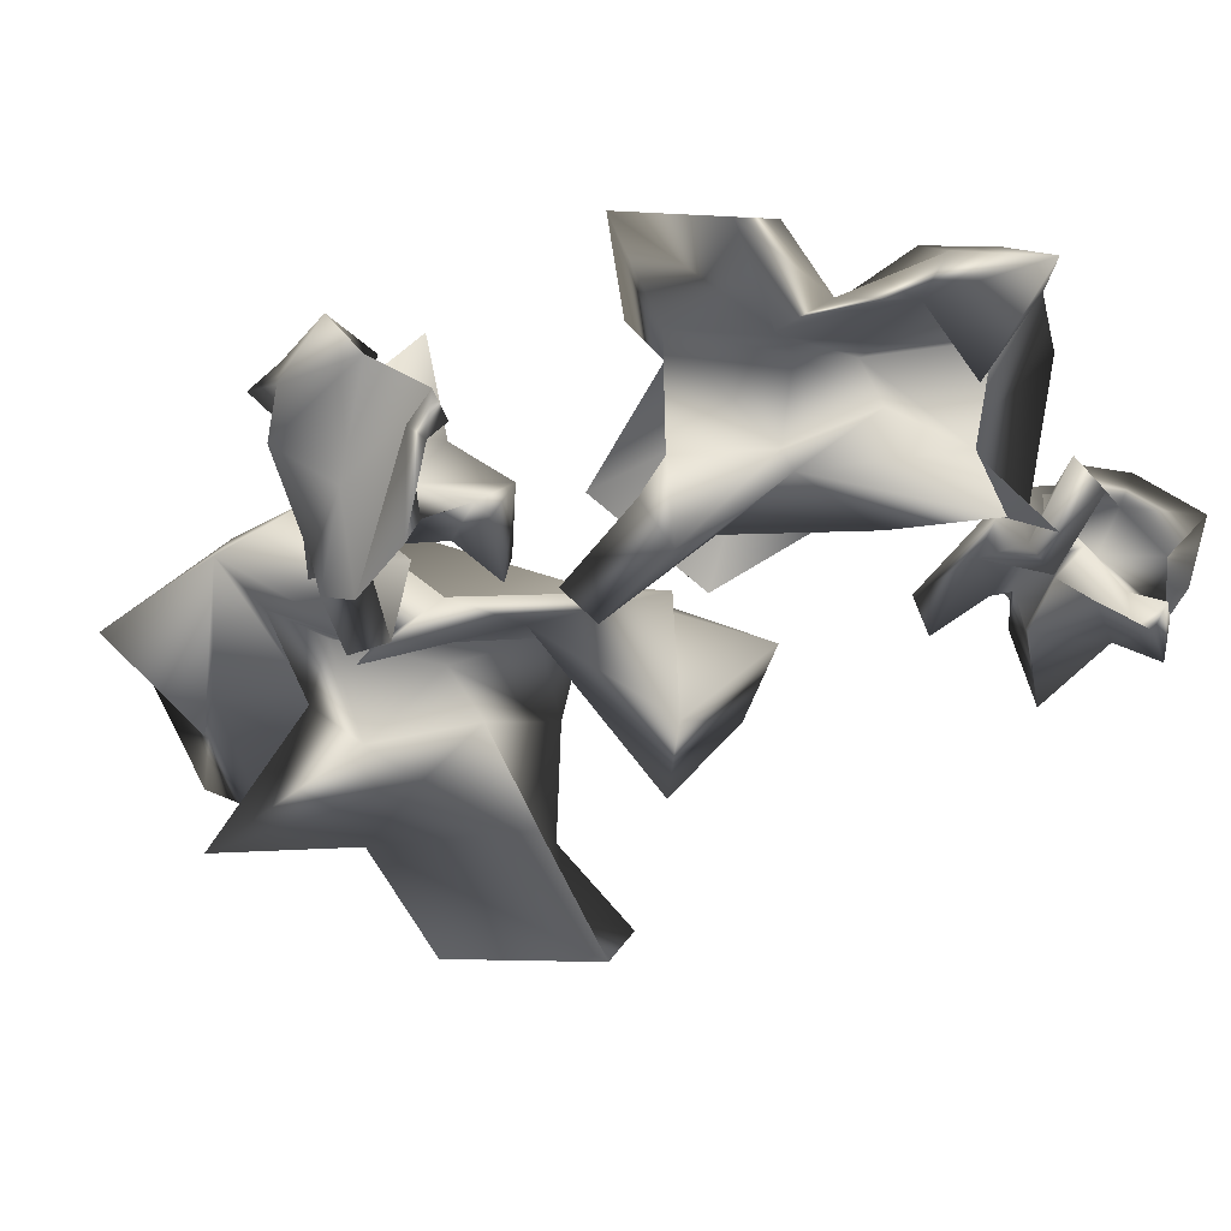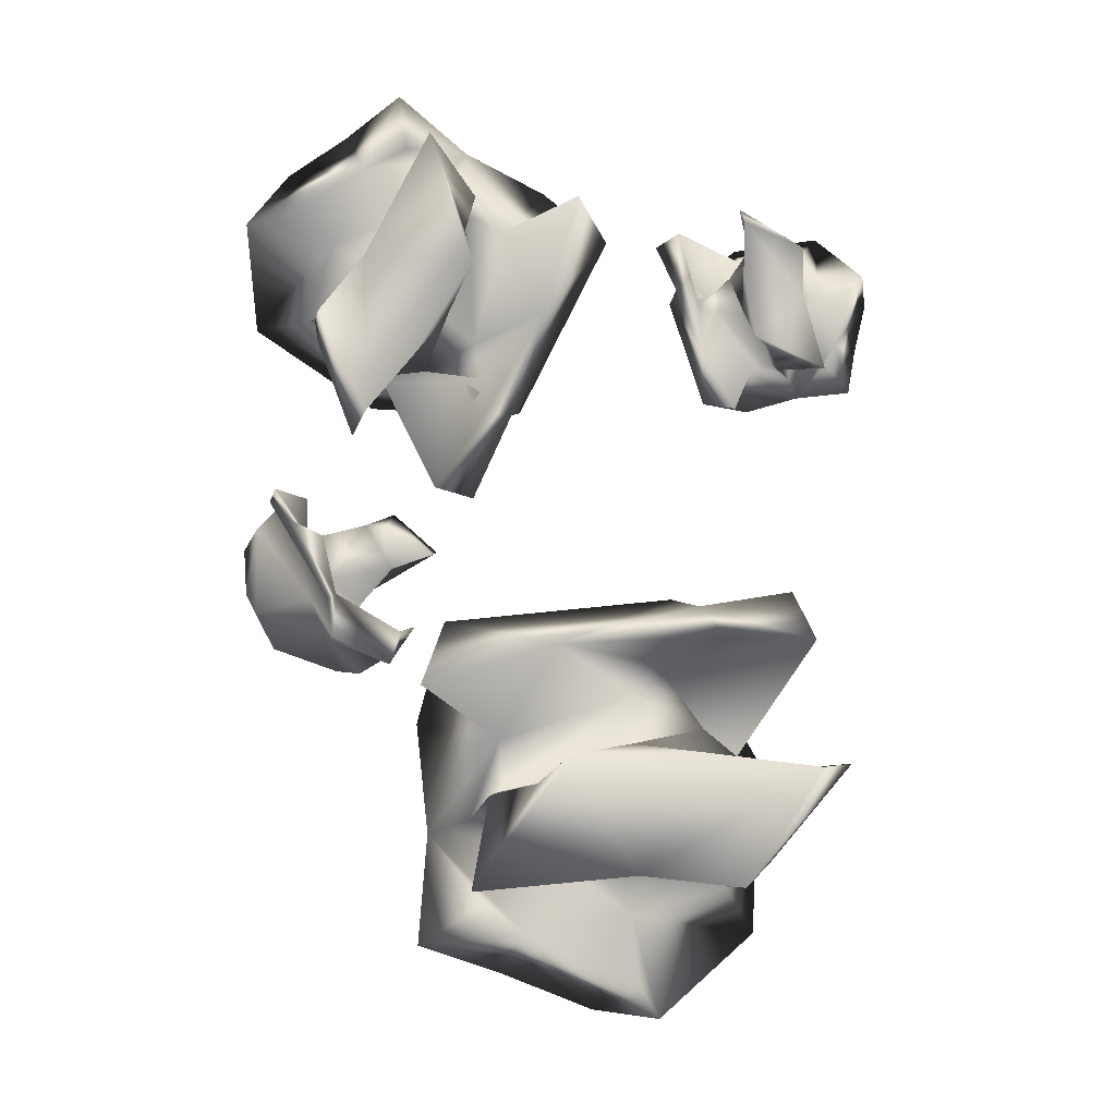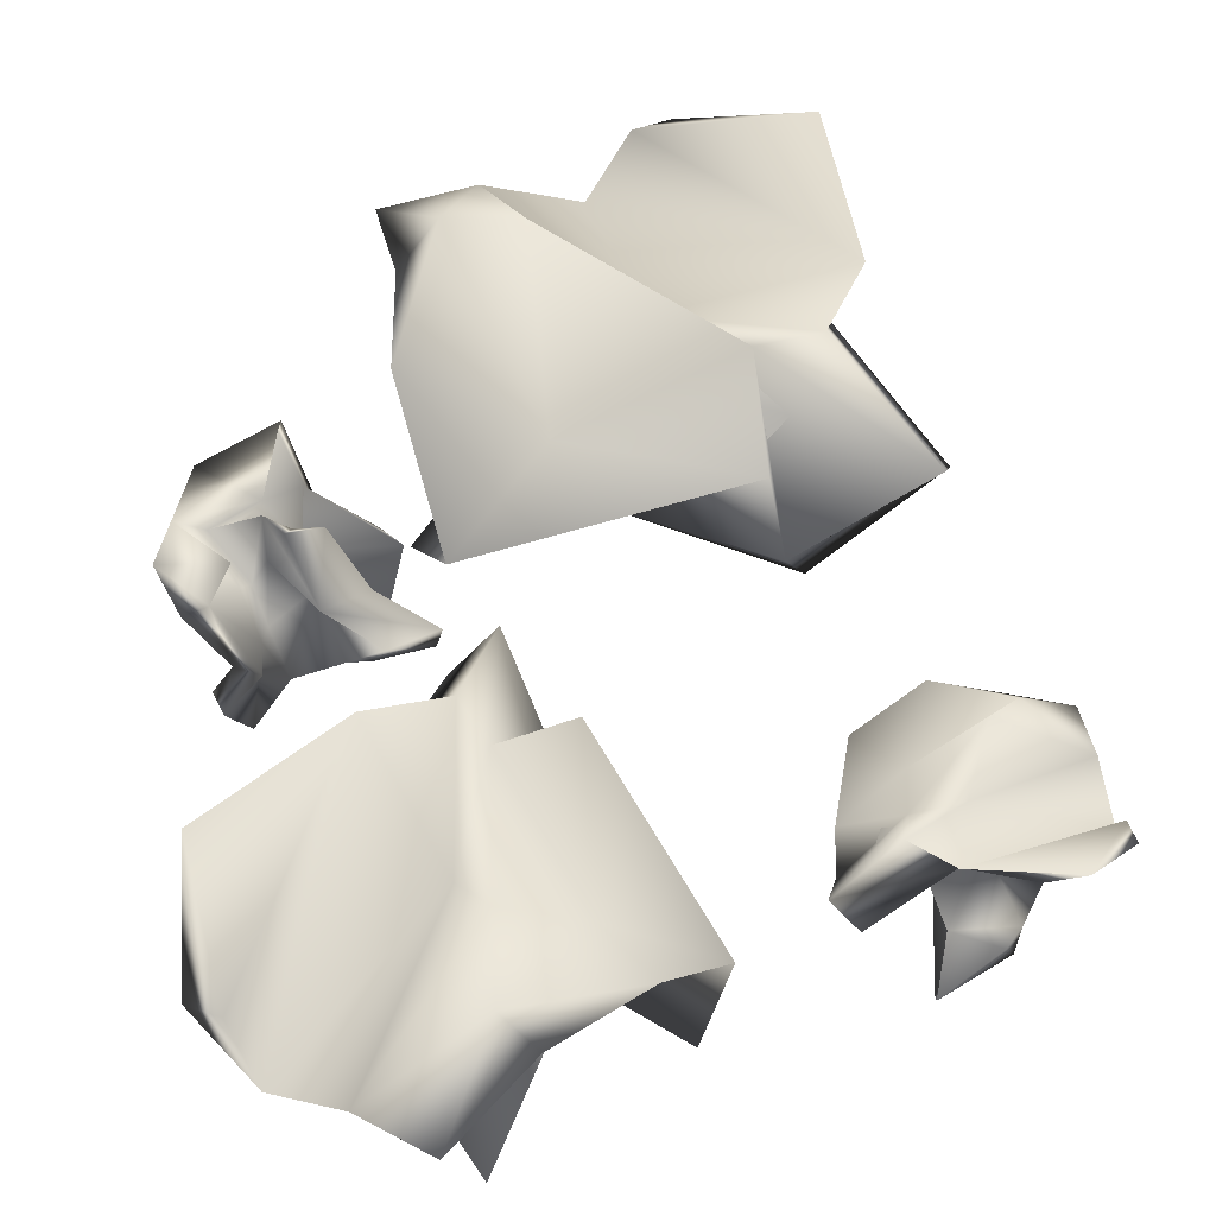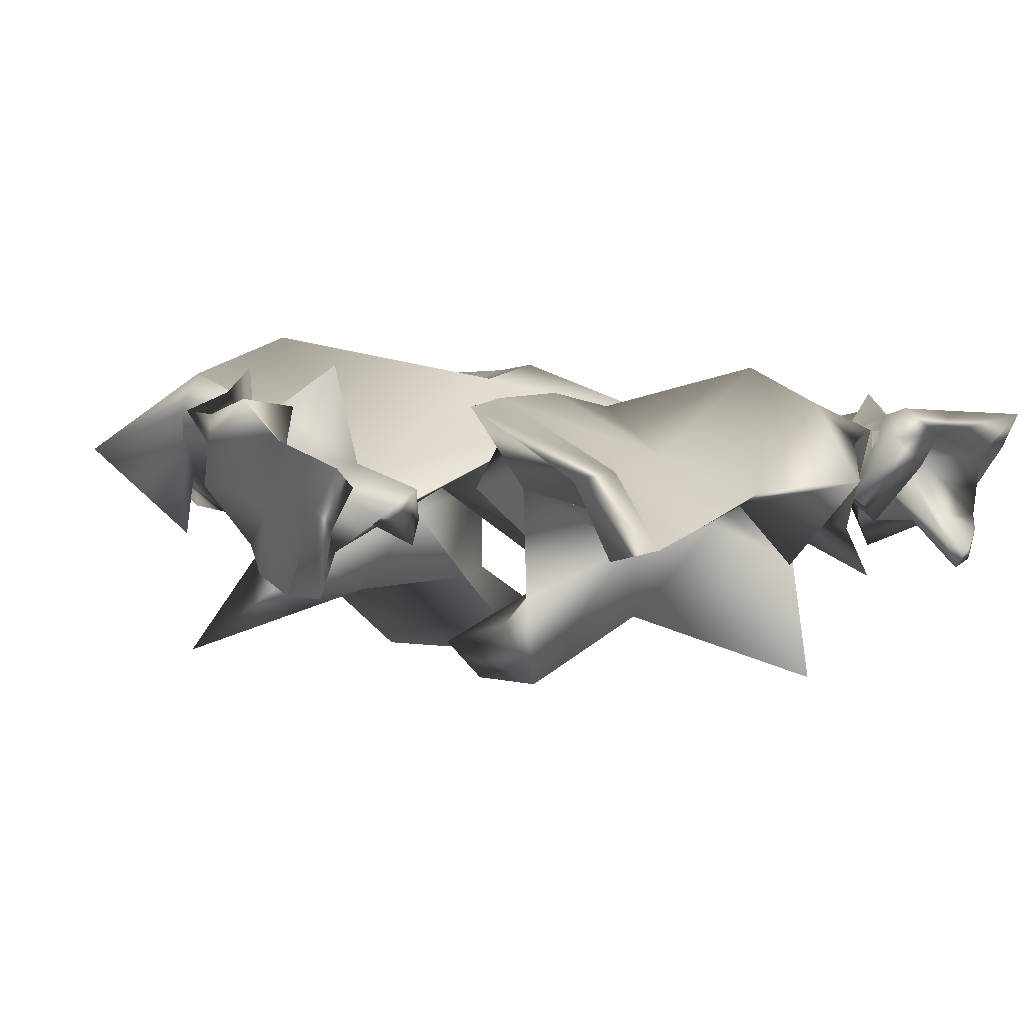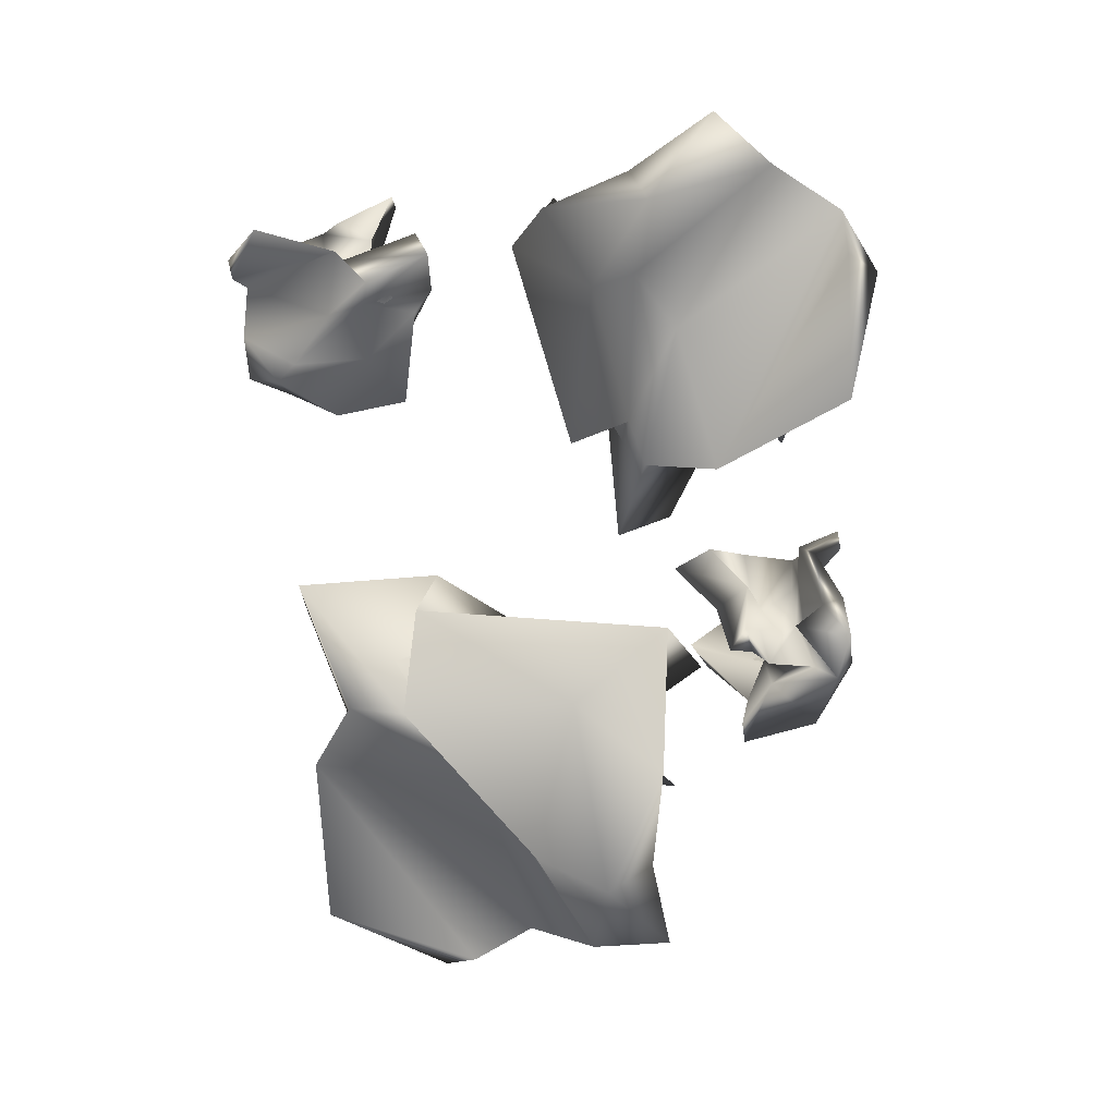
<metadata>
{"format":"obj","ext":"obj","renderer":"f3d","projection":"perspective","resolution":1024,"background":"white","views":[{"elev":-25.5,"azim":128.5,"up":"+Z"},{"elev":-1.1,"azim":176.5,"up":"+Y"},{"elev":49.2,"azim":173.3,"up":"+Z"},{"elev":2.8,"azim":132.0,"up":"+Z"},{"elev":23.8,"azim":19.0,"up":"+Y"}]}
</metadata>
<code>
g default
v -1.253 -0.4055 0.06933
v 0.6409 -0.5632 -0.3874
v -1.34 -0.6613 -0.1861
v 0.7652 -0.8799 -0.6175
v -0.5103 -2.687 -0.05994
v 0.4367 -2.005 -0.4871
v -0.3272 -2.599 -0.02715
v 0.7788 -2.283 -0.07677
v -1.063 -2.28 0.2691
v -1.09 -1.329 0.3065
v 0.5399 -1.801 0.2863
v 0.7272 -1.706 0.1029
v -0.9122 -1.35 0.07875
v -0.8694 -0.9381 0.331
v 0.7863 -1.12 0.1433
v 0.3562 -1.182 -0.3019
v 0.006174 -1.227 -0.7424
v -1.38 -1.265 -0.9573
v 0.5172 -1.879 -1.04
v -0.9877 -1.776 -0.8126
v -0.9362 -1.326 -0.6867
v -0.86 -1.89 -0.6824
v 0.4139 -1.456 -0.496
v 0.1724 -1.386 -0.6004
v -0.3712 -0.9569 -0.06829
v 0.03869 -0.6781 -0.2429
v -0.5879 -0.4477 0.07081
v 0.1905 -0.9909 -0.1897
v 0.2098 -1.562 0.4589
v 0.3374 -2.428 -0.1129
v 0.2137 -2.207 -0.1976
v 0.04757 -1.84 -0.1853
v 0.04015 -1.554 -0.323
v -0.3375 -1.839 -0.7616
v -0.7061 -1.226 -0.7235
v -0.328 -1.2 -0.3831
v -0.7886 -0.6366 -0.7119
v -0.519 -0.796 0.149
v -0.808 -1.548 -0.8795
v -1.209 -1.269 -1.14
v -0.8281 -1.861 -1.102
v -0.4092 -1.469 -0.4514
v -0.3395 -2.101 -0.2797
v -0.3706 -2.451 -0.4537
v -0.1258 -2.574 -0.3896
v -0.2522 -1.432 0.01291
v -0.5931 -0.9598 0.2616
v -0.6776 -0.4829 -0.4506
v -0.7235 -1.13 -0.2686
v -0.4882 -1.543 -0.1362
v -0.8605 -1.982 -0.1315
v -0.3203 -1.931 -0.2654
v -0.05895 -1.689 -0.1556
v 0.5107 -1.626 -0.07031
v 0.3272 -1.453 -0.18
v -0.3031 -1.387 -0.09063
v -0.5015 1.452 0.00823
v -0.7299 0.59 -0.2062
v -0.6127 1.513 -0.1117
v -0.8865 0.5585 -0.3142
v -1.617 1.296 -0.05245
v -1.38 0.8027 -0.253
v -1.592 1.205 -0.03706
v -1.536 0.6674 -0.06035
v -1.384 1.519 0.102
v -0.9418 1.453 0.1195
v -1.294 0.7382 0.1101
v -1.265 0.6439 0.02398
v -0.9663 1.372 0.01265
v -0.7792 1.319 0.1311
v -0.9994 0.5685 0.04296
v -0.9925 0.7723 -0.1661
v -0.9846 0.9378 -0.3728
v -0.8884 1.582 -0.4737
v -1.328 0.7551 -0.5124
v -1.157 1.442 -0.4058
v -0.9531 1.382 -0.3467
v -1.22 1.393 -0.3447
v -1.124 0.7681 -0.2572
v -1.072 0.874 -0.3062
v -0.8288 1.09 -0.05637
v -0.7336 0.8777 -0.1384
v -0.5757 1.148 0.008927
v -0.8907 0.8332 -0.1134
v -1.156 0.8712 0.1911
v -1.567 0.8833 -0.0773
v -1.455 0.9223 -0.1171
v -1.272 0.969 -0.1113
v -1.139 0.949 -0.176
v -1.239 1.147 -0.3818
v -0.9258 1.267 -0.3639
v -0.9445 1.09 -0.2041
v -0.6465 1.257 -0.3585
v -0.7423 1.145 0.04565
v -1.066 1.34 -0.4372
v -0.9041 1.503 -0.5594
v -1.209 1.375 -0.5418
v -1.062 1.15 -0.2362
v -1.36 1.169 -0.1556
v -1.519 1.212 -0.2373
v -1.596 1.109 -0.2072
v -1.058 1.074 -0.01826
v -0.8119 1.193 0.09849
v -0.5846 1.193 -0.2358
v -0.8797 1.267 -0.1504
v -1.09 1.192 -0.08827
v -1.262 1.4 -0.08602
v -1.283 1.147 -0.1489
v -1.193 1.006 -0.09735
v -1.211 0.7374 -0.05732
v -1.115 0.808 -0.1088
v -1.033 1.094 -0.06686
v 0.4848 0.09462 -0.005095
v -0.2016 1.417 -0.3631
v 0.6907 0.144 -0.2054
v -0.04353 1.632 -0.5435
v 1.688 1.54 -0.1064
v 0.8402 1.884 -0.4413
v 1.554 1.625 -0.08073
v 0.8814 2.227 -0.1196
v 1.649 1.003 0.1515
v 1.03 0.5884 0.1808
v 0.6616 1.867 0.165
v 0.5203 1.951 0.02121
v 0.9693 0.7154 0.00229
v 0.6778 0.5716 0.2
v 0.1072 1.746 0.0529
v 0.3277 1.486 -0.2961
v 0.5037 1.273 -0.6414
v 1.108 0.3694 -0.8099
v 0.7226 1.884 -0.8745
v 1.283 0.843 -0.6964
v 0.9632 0.6893 -0.5978
v 1.306 0.9755 -0.5944
v 0.4851 1.639 -0.4483
v 0.5399 1.45 -0.5301
v 0.4823 0.9099 -0.113
v 0.1261 1.065 -0.2499
v 0.235 0.5535 -0.003931
v 0.2702 1.297 -0.2082
v 0.6411 1.548 0.3003
v 1.162 1.994 -0.1479
v 1.067 1.82 -0.2143
v 0.8935 1.557 -0.2047
v 0.7068 1.432 -0.3127
v 1.053 1.301 -0.6565
v 0.8008 0.8003 -0.6266
v 0.6252 1.04 -0.3597
v 0.4441 0.4992 -0.6175
v 0.4372 0.7447 0.0574
v 1.057 0.8669 -0.7489
v 1.039 0.4843 -0.953
v 1.273 0.9846 -0.9236
v 0.8377 1.099 -0.4133
v 1.228 1.409 -0.2787
v 1.473 1.534 -0.4151
v 1.452 1.748 -0.3648
v 0.7477 1.187 -0.04932
v 0.5768 0.7639 0.1456
v 0.2958 0.5087 -0.4127
v 0.7439 0.7483 -0.27
v 0.9198 1.077 -0.1662
v 1.366 1.013 -0.1625
v 1.107 1.351 -0.2675
v 0.8375 1.423 -0.1814
v 0.5579 1.774 -0.1146
v 0.5196 1.58 -0.2006
v 0.739 1.135 -0.1305
v 0.9234 -0.7745 -0.6665
v 1.218 -0.8374 0.2002
v 0.8662 -0.6122 -0.6371
v 1.23 -0.6774 0.3071
v 1.518 0.1263 -0.3391
v 1.437 -0.1904 0.144
v 1.553 0.06326 -0.2745
v 1.717 -0.1838 0.1774
v 1.427 -0.04173 -0.6411
v 1.236 -0.4455 -0.6611
v 1.693 -0.424 -0.008317
v 1.65 -0.4525 0.1119
v 1.2 -0.4162 -0.5334
v 1.213 -0.6389 -0.5794
v 1.555 -0.7126 0.1253
v 1.313 -0.5606 0.06573
v 1.087 -0.4253 0.03675
v 0.708 -0.2179 -0.4603
v 1.231 -0.1553 0.3141
v 0.9537 -0.07186 -0.3406
v 0.9166 -0.289 -0.3516
v 1.052 -0.06085 -0.3224
v 1.314 -0.4176 0.1371
v 1.208 -0.4017 0.0673
v 1.187 -0.6159 -0.2817
v 1.158 -0.7478 -0.07519
v 1.082 -0.8306 -0.4026
v 1.276 -0.6424 -0.02816
v 1.631 -0.5183 -0.1826
v 1.635 -0.06757 0.01098
v 1.532 -0.1318 -0.01698
v 1.423 -0.2698 -0.08606
v 1.312 -0.3651 -0.05459
v 1.131 -0.1264 -0.09503
v 0.9343 -0.3501 -0.251
v 1.135 -0.4631 -0.1859
v 0.7972 -0.5911 -0.2867
v 1.197 -0.7055 -0.3947
v 0.9227 -0.176 -0.2525
v 0.682 -0.2032 -0.3467
v 0.9041 -0.002571 -0.2048
v 1.148 -0.3288 -0.201
v 1.356 -0.1007 -0.2163
v 1.36 0.0807 -0.1851
v 1.464 0.09404 -0.1039
v 1.341 -0.4434 -0.2547
v 1.255 -0.6482 -0.4523
v 0.8832 -0.7141 -0.3079
v 1.072 -0.4689 -0.3716
v 1.258 -0.3444 -0.3112
v 1.268 -0.1193 -0.4603
v 1.33 -0.1768 -0.2122
v 1.378 -0.327 -0.1358
v 1.523 -0.4315 0.06919
v 1.407 -0.4648 0.02372
v 1.283 -0.4386 -0.2491
g Mesh8
f 27 2 26
f 26 2 4
f 4 16 26
f 26 16 25
f 6 8 31
f 31 8 30
f 27 28 2
f 28 15 2
f 15 16 2
f 2 16 4
f 14 1 13
f 13 1 3
f 5 7 9
f 7 10 9
f 8 11 30
f 30 11 29
f 11 8 12
f 12 8 6
f 32 12 31
f 31 12 6
f 9 10 13
f 10 14 13
f 15 28 11
f 29 11 28
f 16 15 12
f 12 15 11
f 35 17 34
f 34 17 19
f 56 25 55
f 55 25 16
f 12 54 16
f 16 54 55
f 12 32 54
f 54 32 53
f 9 13 51
f 51 13 50
f 22 21 20
f 20 21 18
f 33 34 23
f 23 34 19
f 23 19 24
f 24 19 17
f 24 17 36
f 36 17 35
f 37 38 3
f 3 38 13
f 1 48 3
f 3 48 37
f 14 47 1
f 1 47 48
f 10 46 14
f 14 46 47
f 46 10 45
f 7 45 10
f 44 45 5
f 5 45 7
f 9 43 5
f 5 43 44
f 52 43 51
f 51 43 9
f 42 22 41
f 41 22 20
f 40 41 18
f 18 41 20
f 21 39 18
f 18 39 40
f 13 38 50
f 50 38 49
f 37 26 38
f 26 25 38
f 56 49 25
f 25 49 38
f 40 39 35
f 35 39 36
f 41 40 34
f 34 40 35
f 33 42 34
f 34 42 41
f 32 43 53
f 53 43 52
f 44 43 31
f 31 43 32
f 44 31 45
f 45 31 30
f 45 30 46
f 46 30 29
f 46 29 47
f 47 29 28
f 48 47 27
f 47 28 27
f 37 48 26
f 26 48 27
f 39 21 49
f 50 49 21
f 51 50 22
f 22 50 21
f 52 51 42
f 42 51 22
f 53 52 33
f 33 52 42
f 54 53 23
f 23 53 33
f 54 23 55
f 55 23 24
f 36 56 24
f 24 56 55
f 39 49 36
f 36 49 56
f 83 58 82
f 82 58 60
f 60 72 82
f 82 72 81
f 62 64 87
f 87 64 86
f 83 84 58
f 84 71 58
f 71 72 58
f 58 72 60
f 70 57 69
f 69 57 59
f 61 63 65
f 63 66 65
f 64 67 86
f 86 67 85
f 67 64 68
f 68 64 62
f 88 68 87
f 87 68 62
f 65 66 69
f 66 70 69
f 71 84 67
f 85 67 84
f 72 71 68
f 68 71 67
f 91 73 90
f 90 73 75
f 112 81 111
f 111 81 72
f 68 110 72
f 72 110 111
f 68 88 110
f 110 88 109
f 65 69 107
f 107 69 106
f 78 77 76
f 76 77 74
f 89 90 79
f 79 90 75
f 79 75 80
f 80 75 73
f 80 73 92
f 92 73 91
f 93 94 59
f 59 94 69
f 57 104 59
f 59 104 93
f 70 103 57
f 57 103 104
f 66 102 70
f 70 102 103
f 102 66 101
f 63 101 66
f 100 101 61
f 61 101 63
f 65 99 61
f 61 99 100
f 108 99 107
f 107 99 65
f 98 78 97
f 97 78 76
f 96 97 74
f 74 97 76
f 77 95 74
f 74 95 96
f 69 94 106
f 106 94 105
f 93 82 94
f 82 81 94
f 112 105 81
f 81 105 94
f 96 95 91
f 91 95 92
f 97 96 90
f 90 96 91
f 89 98 90
f 90 98 97
f 88 99 109
f 109 99 108
f 100 99 87
f 87 99 88
f 100 87 101
f 101 87 86
f 101 86 102
f 102 86 85
f 102 85 103
f 103 85 84
f 104 103 83
f 103 84 83
f 93 104 82
f 82 104 83
f 95 77 105
f 106 105 77
f 107 106 78
f 78 106 77
f 108 107 98
f 98 107 78
f 109 108 89
f 89 108 98
f 110 109 79
f 79 109 89
f 110 79 111
f 111 79 80
f 92 112 80
f 80 112 111
f 95 105 92
f 92 105 112
f 139 114 138
f 138 114 116
f 116 128 138
f 138 128 137
f 118 120 143
f 143 120 142
f 139 140 114
f 140 127 114
f 127 128 114
f 114 128 116
f 126 113 125
f 125 113 115
f 117 119 121
f 119 122 121
f 120 123 142
f 142 123 141
f 123 120 124
f 124 120 118
f 144 124 143
f 143 124 118
f 121 122 125
f 122 126 125
f 127 140 123
f 141 123 140
f 128 127 124
f 124 127 123
f 147 129 146
f 146 129 131
f 168 137 167
f 167 137 128
f 124 166 128
f 128 166 167
f 124 144 166
f 166 144 165
f 121 125 163
f 163 125 162
f 134 133 132
f 132 133 130
f 145 146 135
f 135 146 131
f 135 131 136
f 136 131 129
f 136 129 148
f 148 129 147
f 149 150 115
f 115 150 125
f 113 160 115
f 115 160 149
f 126 159 113
f 113 159 160
f 122 158 126
f 126 158 159
f 158 122 157
f 119 157 122
f 156 157 117
f 117 157 119
f 121 155 117
f 117 155 156
f 164 155 163
f 163 155 121
f 154 134 153
f 153 134 132
f 152 153 130
f 130 153 132
f 133 151 130
f 130 151 152
f 125 150 162
f 162 150 161
f 149 138 150
f 138 137 150
f 168 161 137
f 137 161 150
f 152 151 147
f 147 151 148
f 153 152 146
f 146 152 147
f 145 154 146
f 146 154 153
f 144 155 165
f 165 155 164
f 156 155 143
f 143 155 144
f 156 143 157
f 157 143 142
f 157 142 158
f 158 142 141
f 158 141 159
f 159 141 140
f 160 159 139
f 159 140 139
f 149 160 138
f 138 160 139
f 151 133 161
f 162 161 133
f 163 162 134
f 134 162 133
f 164 163 154
f 154 163 134
f 165 164 145
f 145 164 154
f 166 165 135
f 135 165 145
f 166 135 167
f 167 135 136
f 148 168 136
f 136 168 167
f 151 161 148
f 148 161 168
f 195 170 194
f 194 170 172
f 172 184 194
f 194 184 193
f 174 176 199
f 199 176 198
f 195 196 170
f 196 183 170
f 183 184 170
f 170 184 172
f 182 169 181
f 181 169 171
f 173 175 177
f 175 178 177
f 176 179 198
f 198 179 197
f 179 176 180
f 180 176 174
f 200 180 199
f 199 180 174
f 177 178 181
f 178 182 181
f 183 196 179
f 197 179 196
f 184 183 180
f 180 183 179
f 203 185 202
f 202 185 187
f 224 193 223
f 223 193 184
f 180 222 184
f 184 222 223
f 180 200 222
f 222 200 221
f 177 181 219
f 219 181 218
f 190 189 188
f 188 189 186
f 201 202 191
f 191 202 187
f 191 187 192
f 192 187 185
f 192 185 204
f 204 185 203
f 205 206 171
f 171 206 181
f 169 216 171
f 171 216 205
f 182 215 169
f 169 215 216
f 178 214 182
f 182 214 215
f 214 178 213
f 175 213 178
f 212 213 173
f 173 213 175
f 177 211 173
f 173 211 212
f 220 211 219
f 219 211 177
f 210 190 209
f 209 190 188
f 208 209 186
f 186 209 188
f 189 207 186
f 186 207 208
f 181 206 218
f 218 206 217
f 205 194 206
f 194 193 206
f 224 217 193
f 193 217 206
f 208 207 203
f 203 207 204
f 209 208 202
f 202 208 203
f 201 210 202
f 202 210 209
f 200 211 221
f 221 211 220
f 212 211 199
f 199 211 200
f 212 199 213
f 213 199 198
f 213 198 214
f 214 198 197
f 214 197 215
f 215 197 196
f 216 215 195
f 215 196 195
f 205 216 194
f 194 216 195
f 207 189 217
f 218 217 189
f 219 218 190
f 190 218 189
f 220 219 210
f 210 219 190
f 221 220 201
f 201 220 210
f 222 221 191
f 191 221 201
f 222 191 223
f 223 191 192
f 204 224 192
f 192 224 223
f 207 217 204
f 204 217 224

</code>
